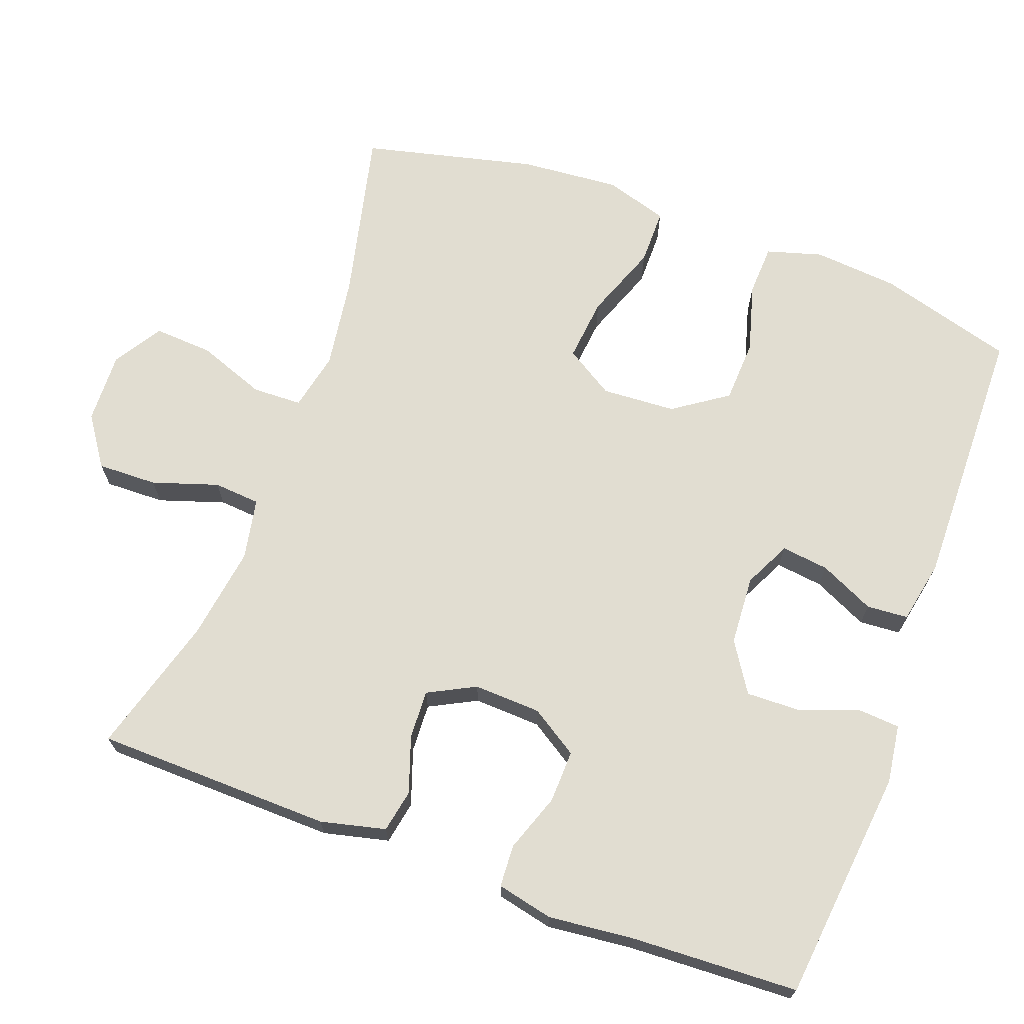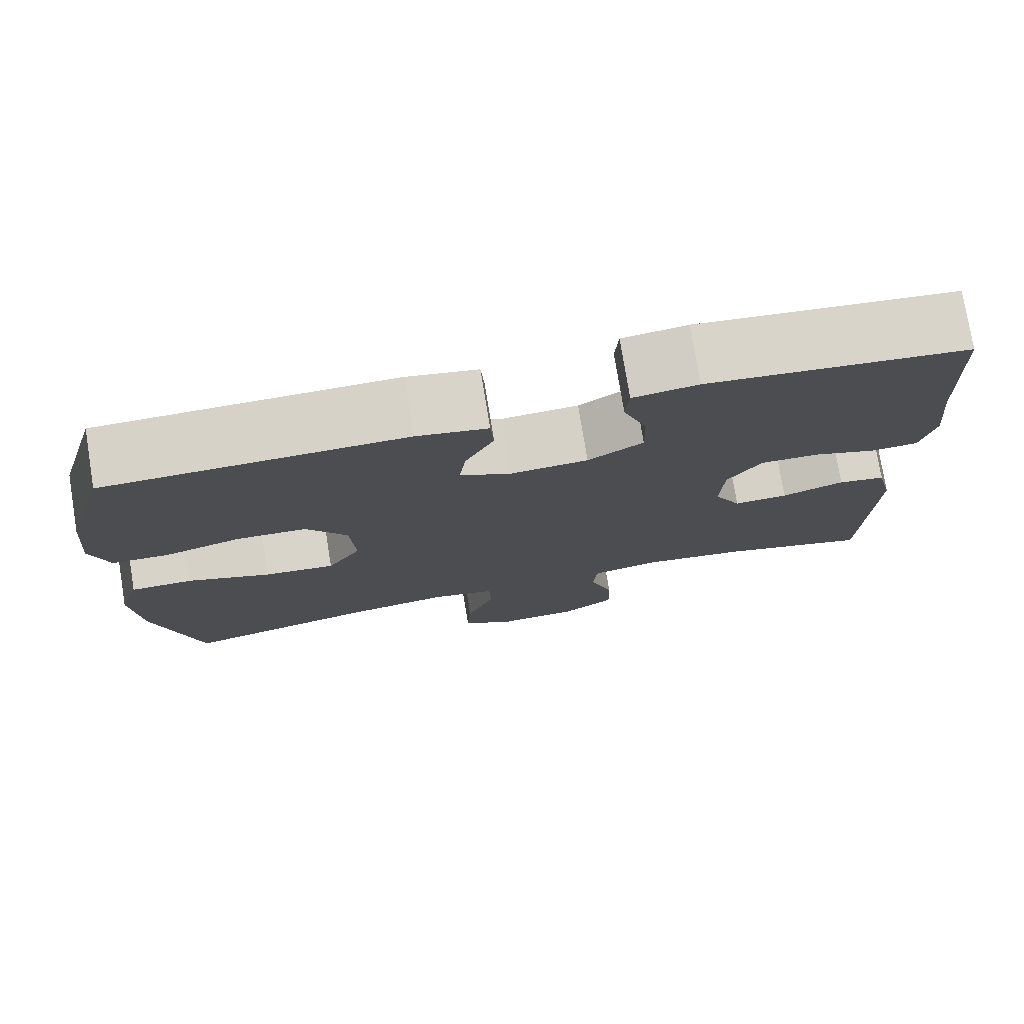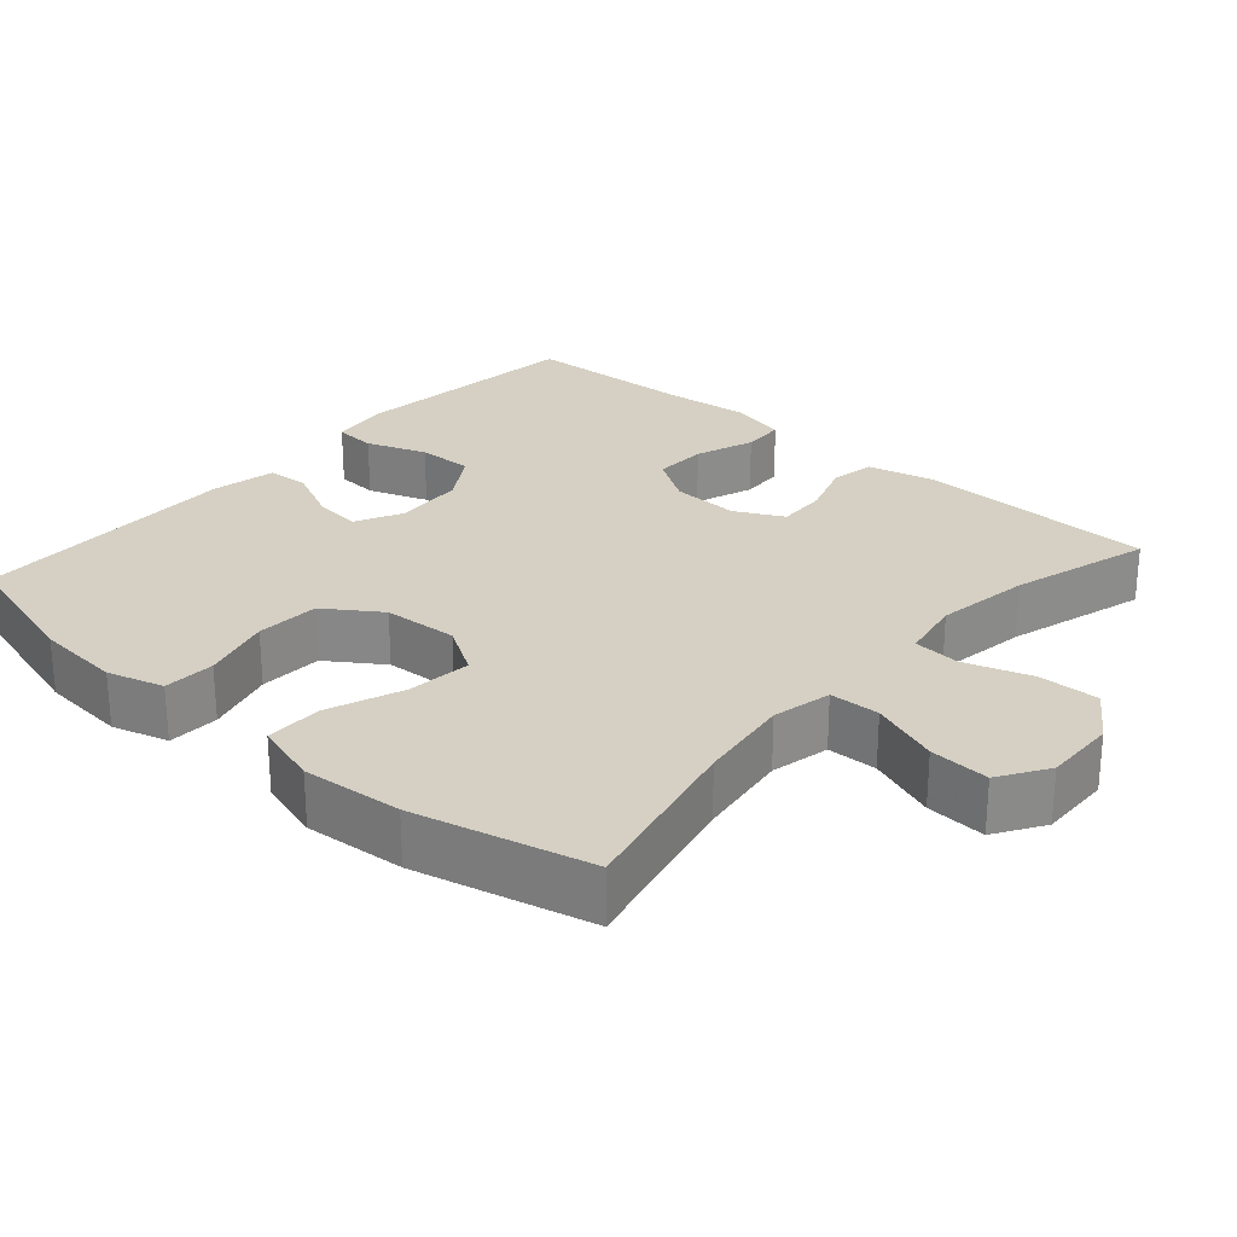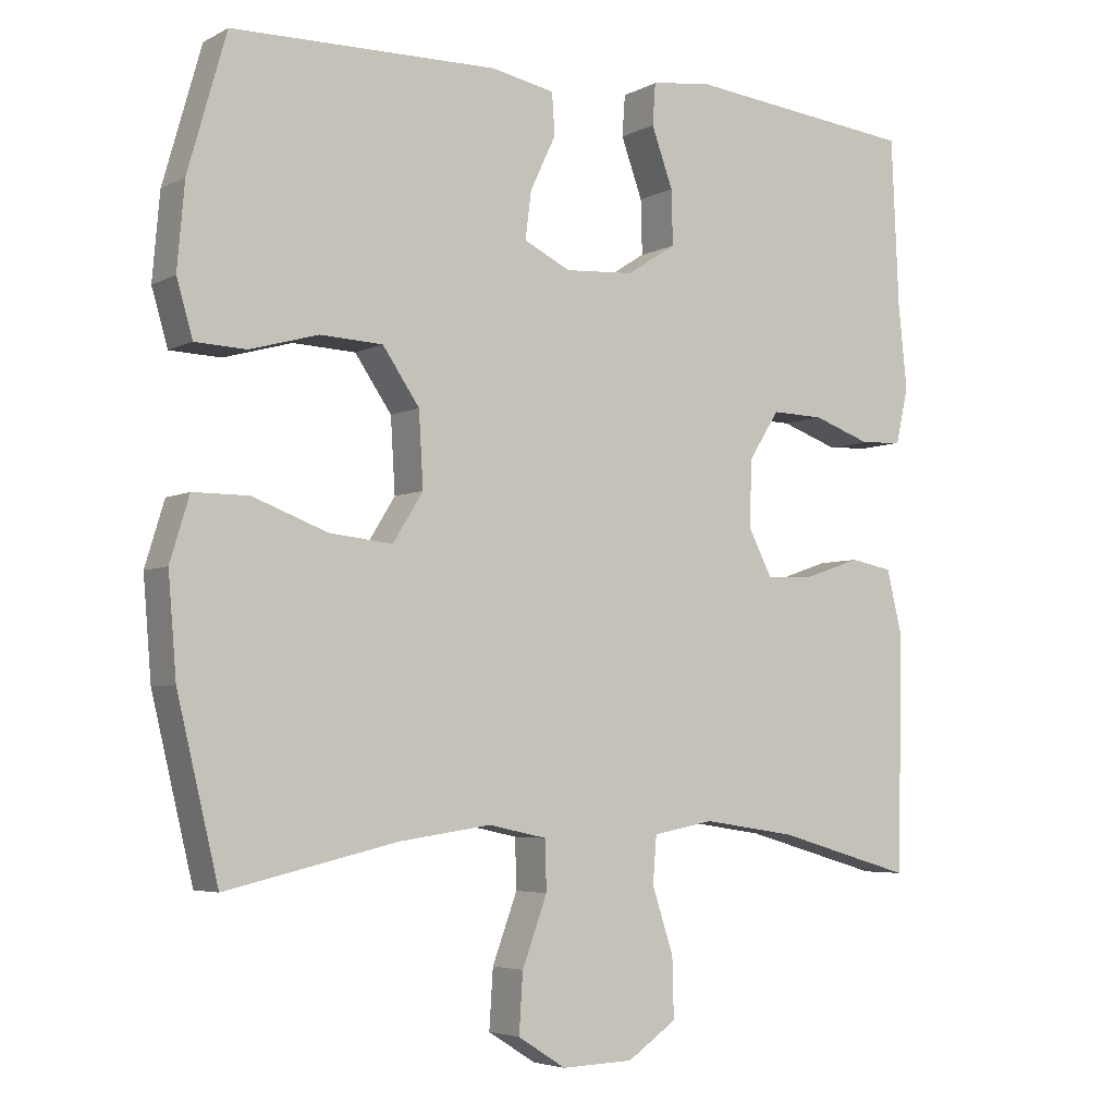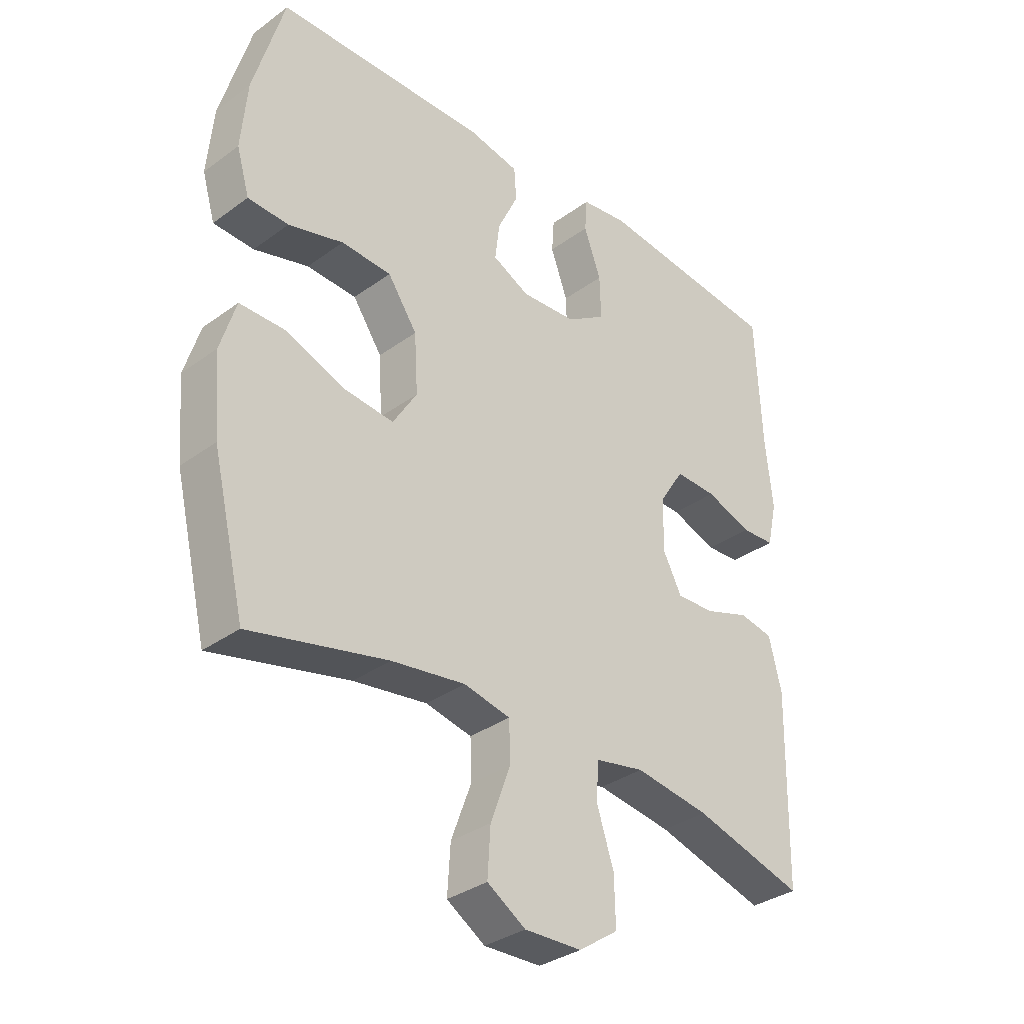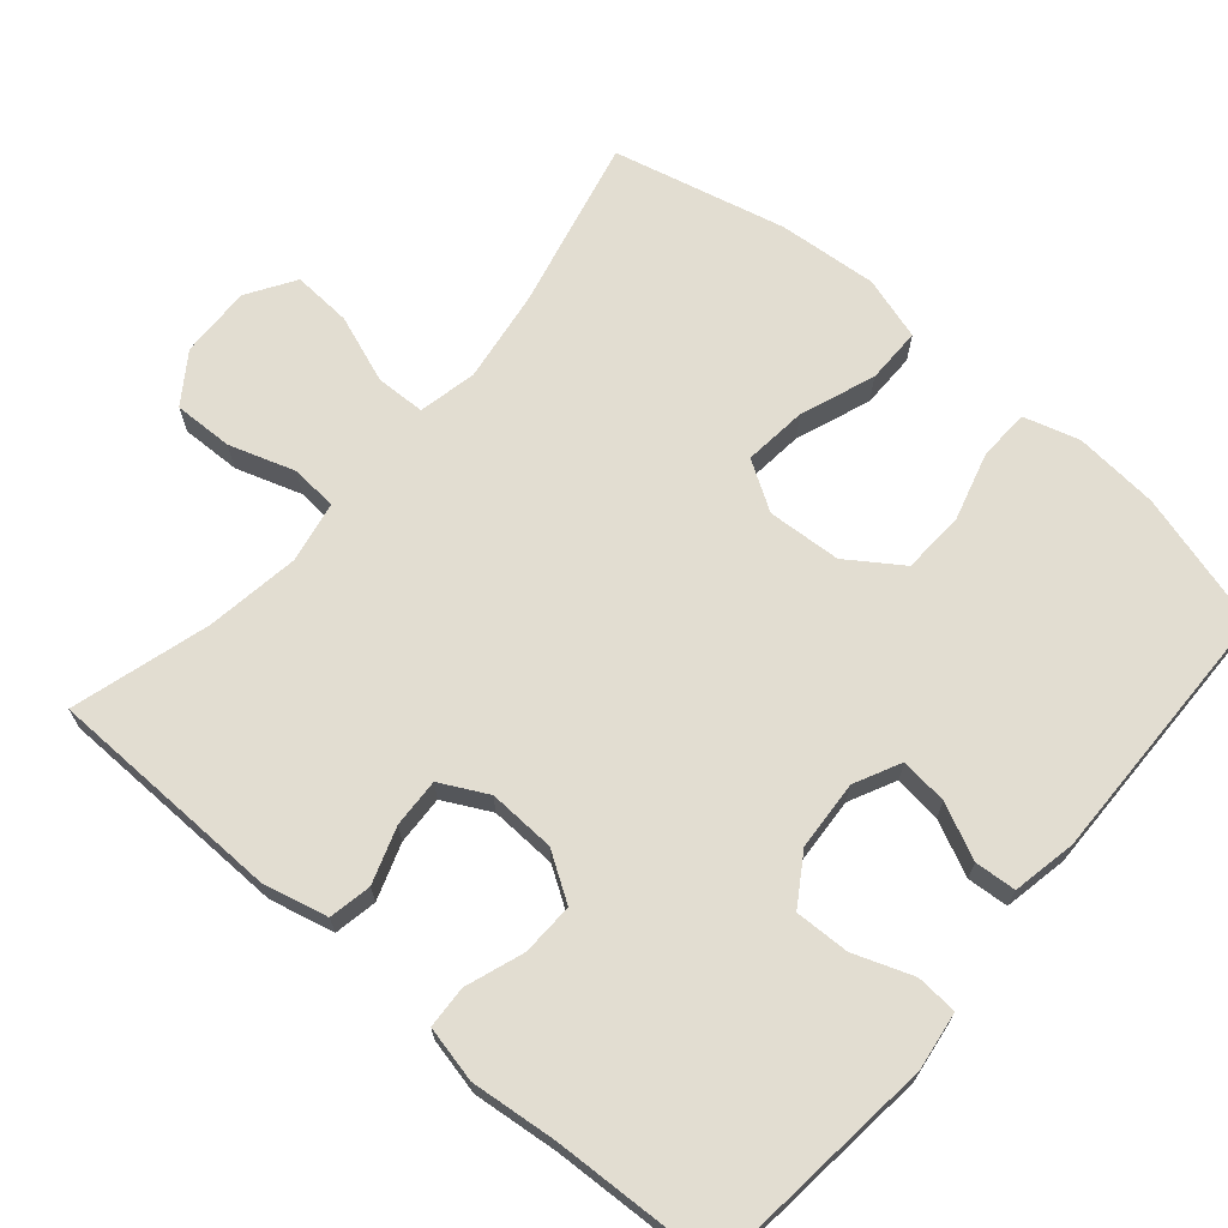
<metadata>
{"format":"obj","ext":"obj","renderer":"f3d","projection":"perspective","resolution":1024,"background":"white","views":[{"elev":68.8,"azim":-69.8,"up":"+Y"},{"elev":76.9,"azim":170.7,"up":"+Z"},{"elev":26.4,"azim":131.4,"up":"+Y"},{"elev":-4.7,"azim":147.4,"up":"+Z"},{"elev":-33.8,"azim":134.7,"up":"+Z"},{"elev":68.6,"azim":-49.5,"up":"+Y"}]}
</metadata>
<code>
v 0.5 0.07 0.5
v 0.552 0.07 0.317
v 0.562 0.07 0.202
v 0.54 0.07 0.127
v 0.471 0.07 0.124
v 0.378 0.07 0.15
v 0.293 0.07 0.146
v 0.243 0.07 0.073
v 0.237 0.07 -0.027
v 0.278 0.07 -0.093
v 0.364 0.07 -0.084
v 0.465 0.07 -0.046
v 0.541 0.07 -0.046
v 0.567 0.07 -0.132
v 0.556 0.07 -0.266
v 0.5 0.07 -0.5
v 0.267 0.07 -0.446
v 0.142 0.07 -0.428
v 0.063 0.07 -0.445
v 0.061 0.07 -0.512
v 0.095 0.07 -0.604
v 0.1 0.07 -0.684
v 0.035 0.07 -0.725
v -0.062 0.07 -0.722
v -0.129 0.07 -0.676
v -0.127 0.07 -0.595
v -0.098 0.07 -0.506
v -0.103 0.07 -0.443
v -0.186 0.07 -0.427
v -0.313 0.07 -0.446
v -0.5 0.07 -0.5
v -0.507 0.07 -0.18
v -0.486 0.07 -0.092
v -0.428 0.07 -0.081
v -0.352 0.07 -0.107
v -0.286 0.07 -0.11
v -0.253 0.07 -0.046
v -0.257 0.07 0.045
v -0.298 0.07 0.109
v -0.369 0.07 0.107
v -0.448 0.07 0.079
v -0.505 0.07 0.082
v -0.522 0.07 0.158
v -0.51 0.07 0.274
v -0.5 0.07 0.5
v -0.184 0.07 0.534
v -0.105 0.07 0.523
v -0.101 0.07 0.467
v -0.13 0.07 0.387
v -0.132 0.07 0.313
v -0.065 0.07 0.27
v 0.029 0.07 0.264
v 0.092 0.07 0.295
v 0.084 0.07 0.359
v 0.049 0.07 0.433
v 0.053 0.07 0.489
v 0.139 0.07 0.506
v 0.5 0 0.5
v 0.552 0 0.317
v 0.562 0 0.202
v 0.54 0 0.127
v 0.471 0 0.124
v 0.378 0 0.15
v 0.293 0 0.146
v 0.243 0 0.073
v 0.237 0 -0.027
v 0.278 0 -0.093
v 0.364 0 -0.084
v 0.465 0 -0.046
v 0.541 0 -0.046
v 0.567 0 -0.132
v 0.556 0 -0.266
v 0.5 0 -0.5
v 0.267 0 -0.446
v 0.142 0 -0.428
v 0.063 0 -0.445
v 0.061 0 -0.512
v 0.095 0 -0.604
v 0.1 0 -0.684
v 0.035 0 -0.725
v -0.062 0 -0.722
v -0.129 0 -0.676
v -0.127 0 -0.595
v -0.098 0 -0.506
v -0.103 0 -0.443
v -0.186 0 -0.427
v -0.313 0 -0.446
v -0.5 0 -0.5
v -0.507 0 -0.18
v -0.486 0 -0.092
v -0.428 0 -0.081
v -0.352 0 -0.107
v -0.286 0 -0.11
v -0.253 0 -0.046
v -0.257 0 0.045
v -0.298 0 0.109
v -0.369 0 0.107
v -0.448 0 0.079
v -0.505 0 0.082
v -0.522 0 0.158
v -0.51 0 0.274
v -0.5 0 0.5
v -0.184 0 0.534
v -0.105 0 0.523
v -0.101 0 0.467
v -0.13 0 0.387
v -0.132 0 0.313
v -0.065 0 0.27
v 0.029 0 0.264
v 0.092 0 0.295
v 0.084 0 0.359
v 0.049 0 0.433
v 0.053 0 0.489
v 0.139 0 0.506
f 4 5 6
f 3 4 6
f 2 3 6
f 1 2 6
f 57 1 6
f 56 57 6
f 55 56 6
f 54 55 6
f 53 54 6 7
f 52 53 7 8
f 51 52 8 9
f 50 51 9 10
f 47 48 49
f 46 47 49
f 45 46 49
f 44 45 49
f 44 49 50
f 43 44 50
f 42 43 50
f 41 42 50
f 40 41 50
f 39 40 50
f 38 39 50 10
f 33 34 35
f 32 33 35
f 31 32 35
f 30 31 35
f 29 30 35 36
f 28 29 36 37
f 25 26 27
f 24 25 27
f 23 24 27
f 22 23 27
f 21 22 27
f 20 21 27
f 19 20 27 28
f 37 38 10
f 28 37 10
f 19 28 10
f 18 19 10
f 15 16 17
f 14 15 17
f 13 14 17
f 12 13 17
f 11 12 17
f 10 11 17 18
f 63 62 61
f 63 61 60
f 63 60 59
f 63 59 58
f 63 58 114
f 63 114 113
f 63 113 112
f 63 112 111
f 64 63 111 110
f 65 64 110 109
f 66 65 109 108
f 67 66 108 107
f 106 105 104
f 106 104 103
f 106 103 102
f 106 102 101
f 107 106 101
f 107 101 100
f 107 100 99
f 107 99 98
f 107 98 97
f 107 97 96
f 67 107 96 95
f 92 91 90
f 92 90 89
f 92 89 88
f 92 88 87
f 93 92 87 86
f 94 93 86 85
f 84 83 82
f 84 82 81
f 84 81 80
f 84 80 79
f 84 79 78
f 84 78 77
f 85 84 77 76
f 67 95 94
f 67 94 85
f 67 85 76
f 67 76 75
f 74 73 72
f 74 72 71
f 74 71 70
f 74 70 69
f 74 69 68
f 75 74 68 67
f 1 58 59 2
f 2 59 60 3
f 3 60 61 4
f 4 61 62 5
f 5 62 63 6
f 6 63 64 7
f 7 64 65 8
f 8 65 66 9
f 9 66 67 10
f 10 67 68 11
f 11 68 69 12
f 12 69 70 13
f 13 70 71 14
f 14 71 72 15
f 15 72 73 16
f 16 73 74 17
f 17 74 75 18
f 18 75 76 19
f 19 76 77 20
f 20 77 78 21
f 21 78 79 22
f 22 79 80 23
f 23 80 81 24
f 24 81 82 25
f 25 82 83 26
f 26 83 84 27
f 27 84 85 28
f 28 85 86 29
f 29 86 87 30
f 30 87 88 31
f 31 88 89 32
f 32 89 90 33
f 33 90 91 34
f 34 91 92 35
f 35 92 93 36
f 36 93 94 37
f 37 94 95 38
f 38 95 96 39
f 39 96 97 40
f 40 97 98 41
f 41 98 99 42
f 42 99 100 43
f 43 100 101 44
f 44 101 102 45
f 45 102 103 46
f 46 103 104 47
f 47 104 105 48
f 48 105 106 49
f 49 106 107 50
f 50 107 108 51
f 51 108 109 52
f 52 109 110 53
f 53 110 111 54
f 54 111 112 55
f 55 112 113 56
f 56 113 114 57
f 57 114 58 1

</code>
